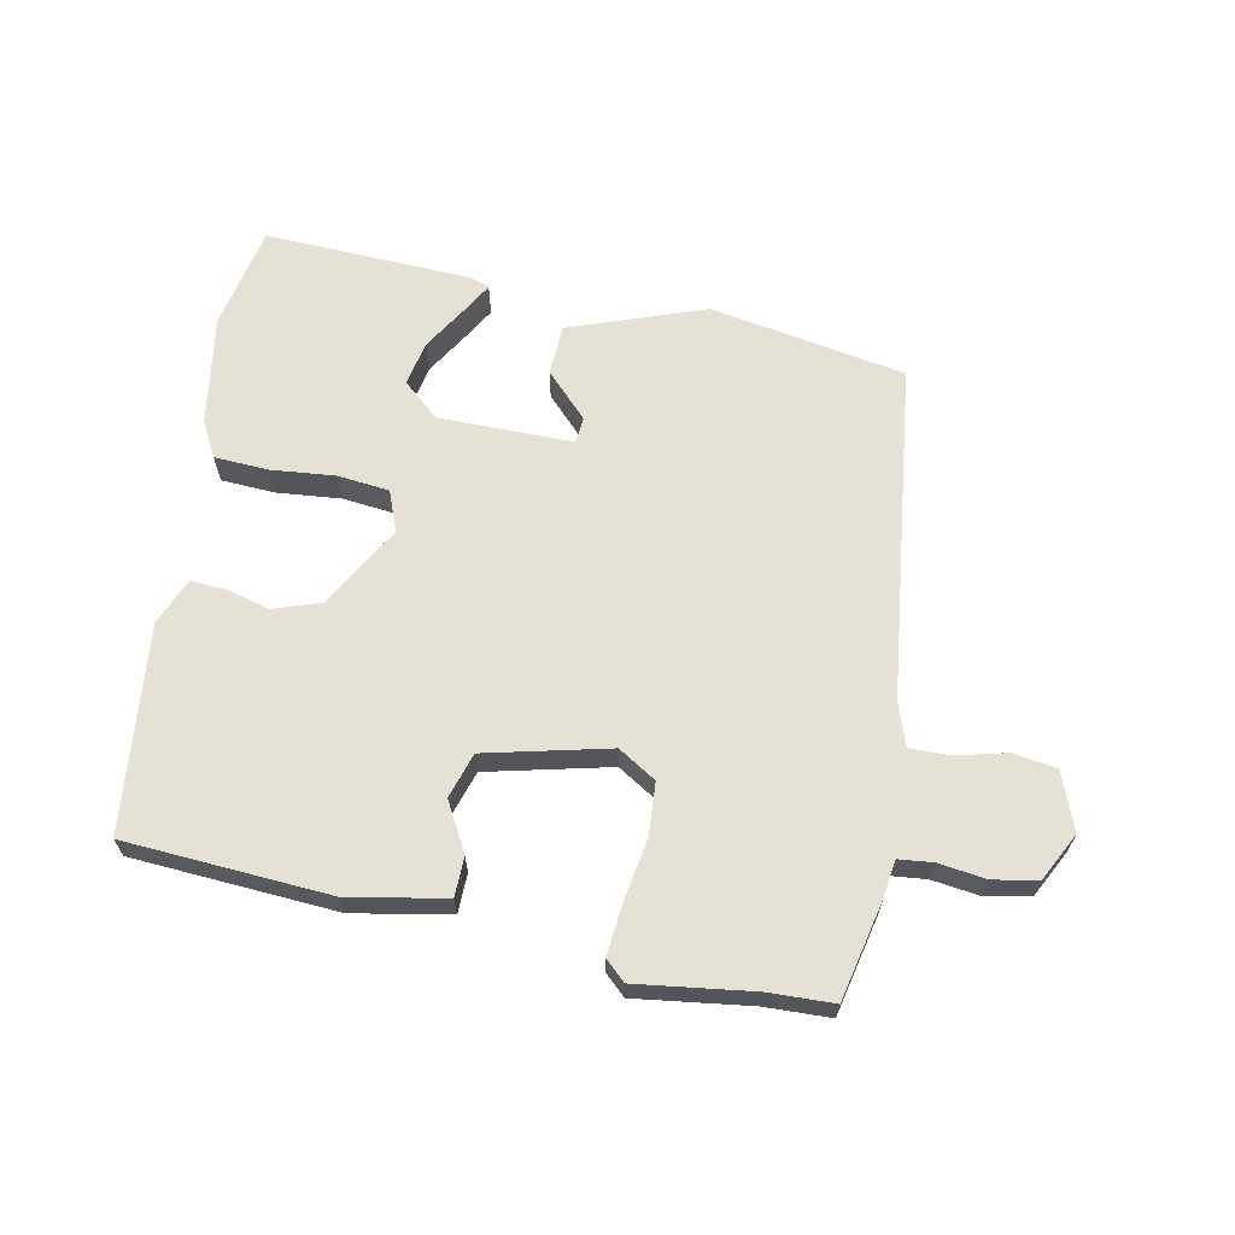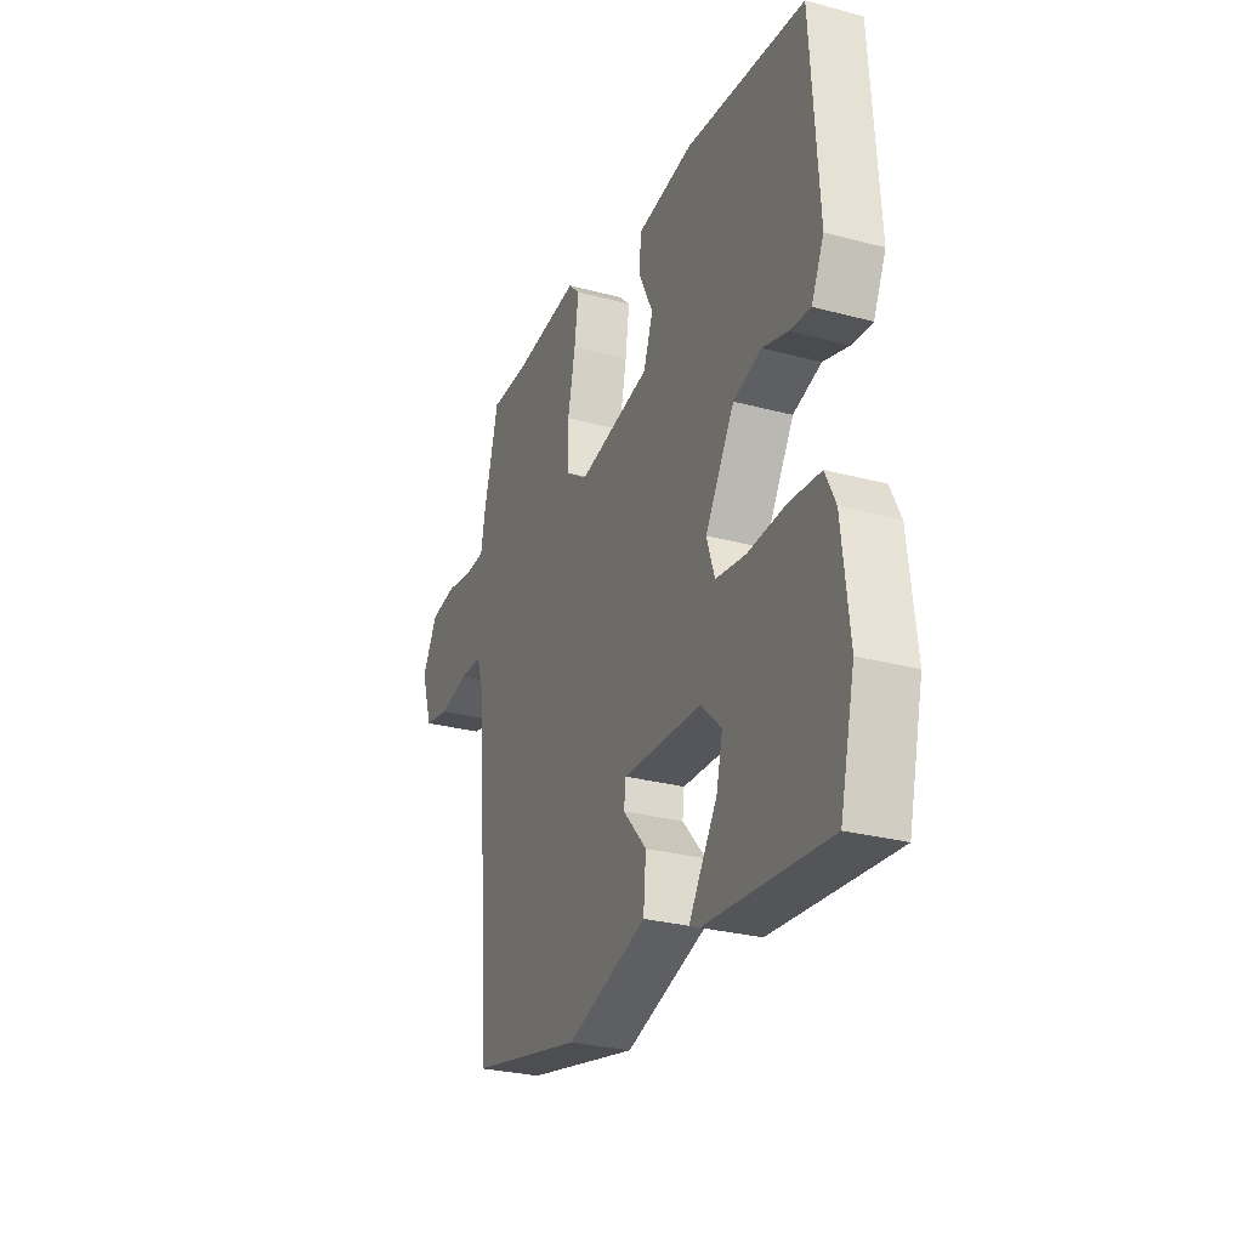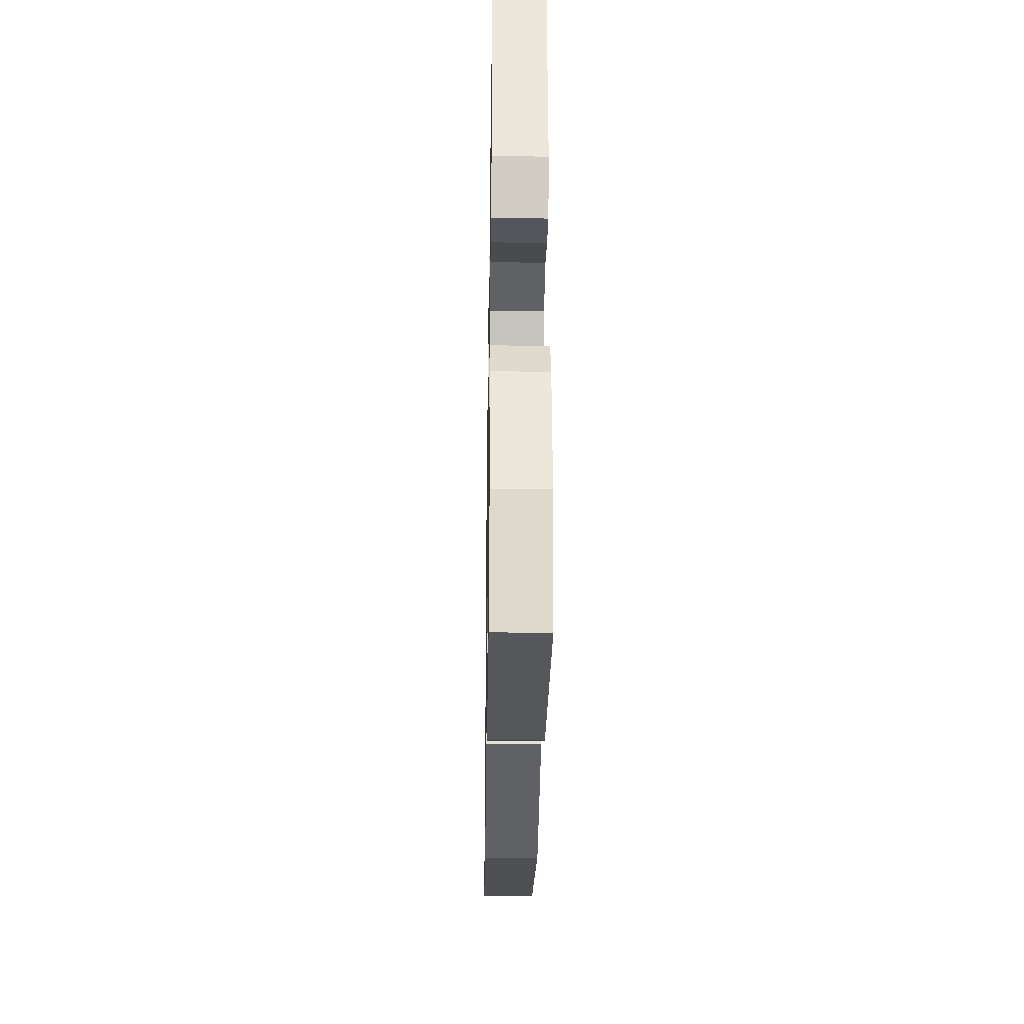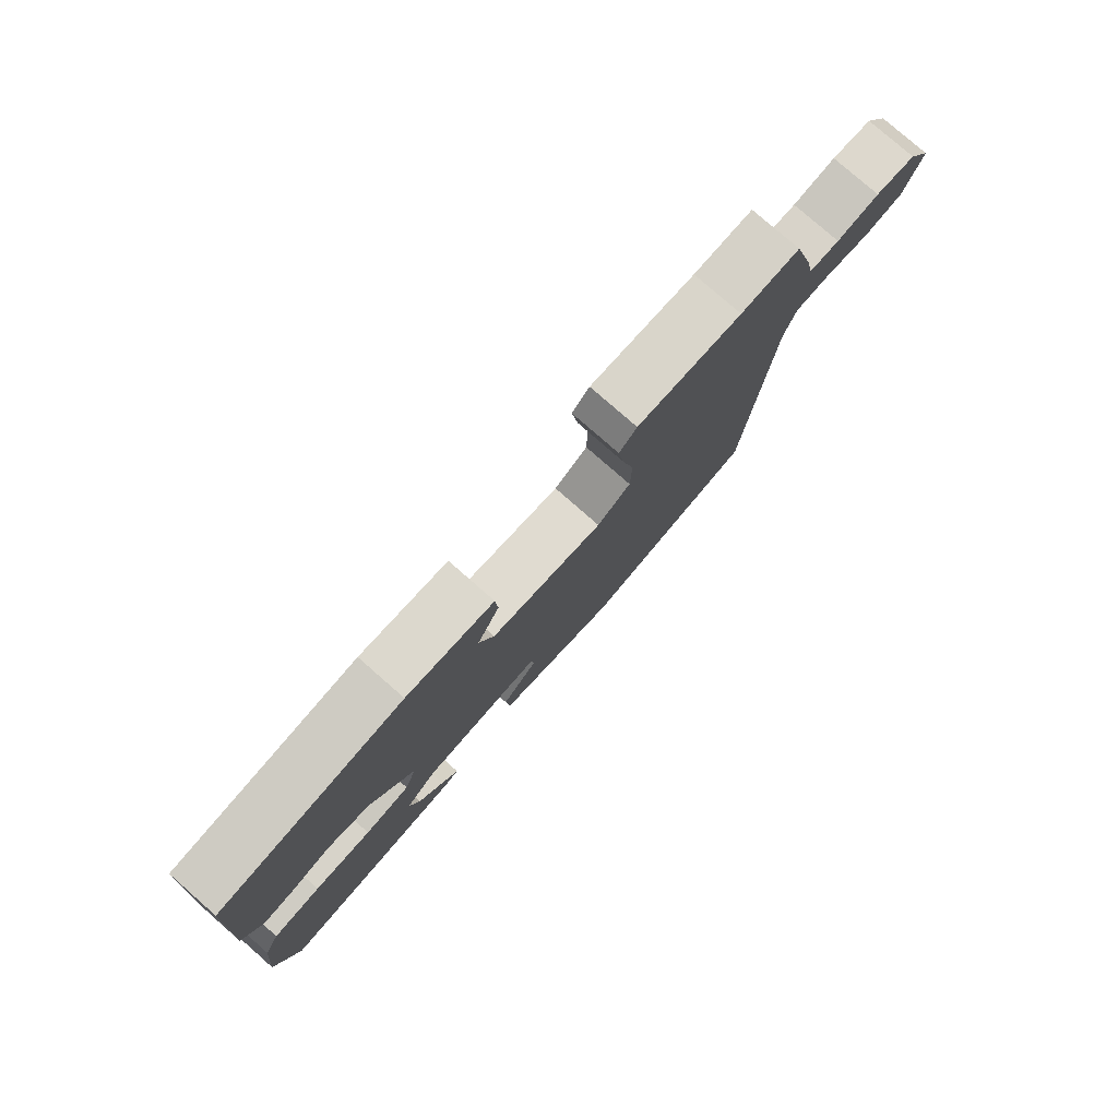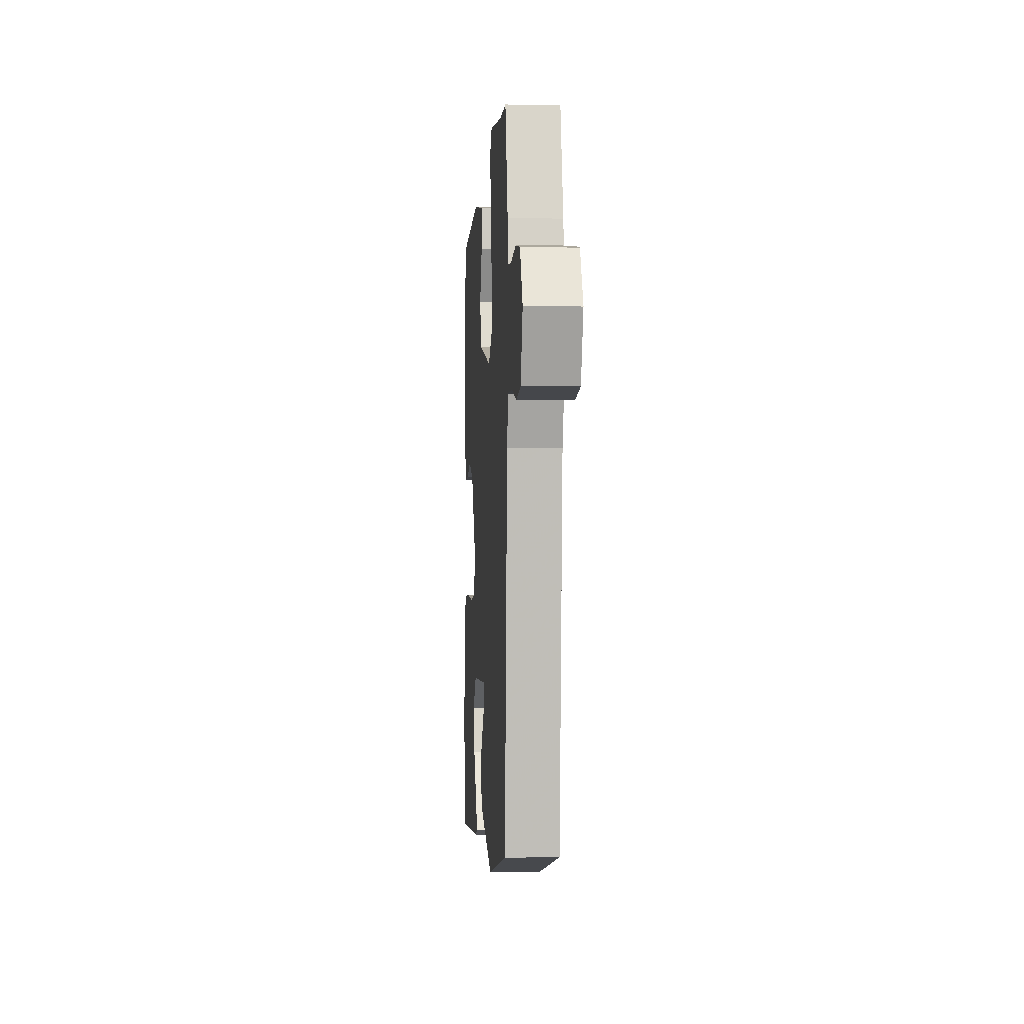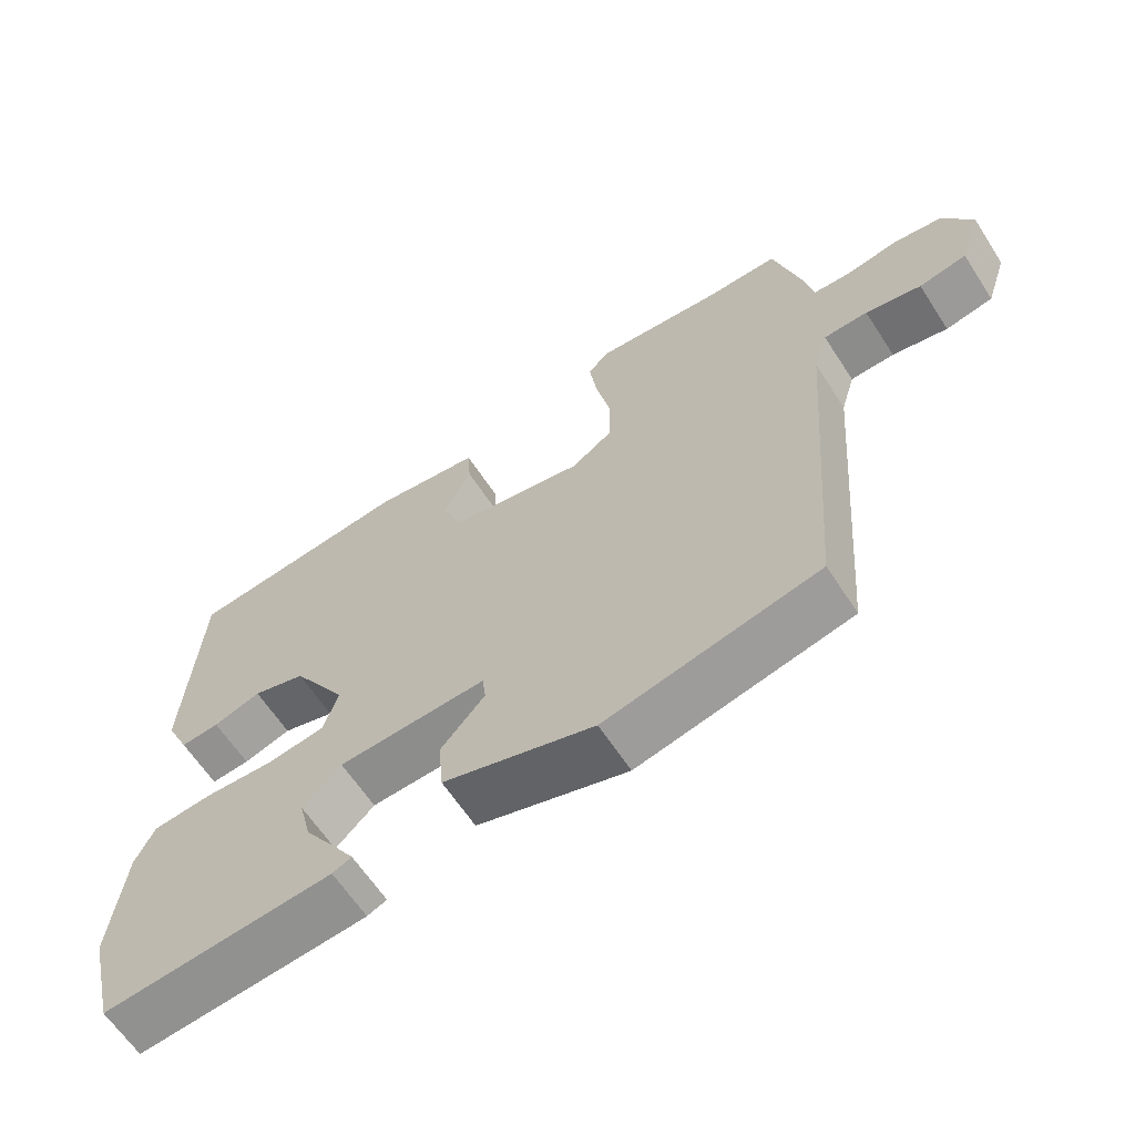
<metadata>
{"format":"obj","ext":"obj","renderer":"f3d","projection":"perspective","resolution":1024,"background":"white","views":[{"elev":65.0,"azim":8.7,"up":"+Y"},{"elev":-28.5,"azim":-111.9,"up":"+Z"},{"elev":-31.6,"azim":-90.9,"up":"+Z"},{"elev":79.1,"azim":-48.8,"up":"+Z"},{"elev":0.3,"azim":85.9,"up":"+Z"},{"elev":-62.9,"azim":33.0,"up":"+Z"}]}
</metadata>
<code>
v -0.482 0.07 0.422
v -0.167 0.07 0.456
v -0.017 0.07 0.435
v -0.013 0.07 0.374
v -0.051 0.07 0.297
v -0.026 0.07 0.228
v 0.166 0.07 0.191
v 0.223 0.07 0.23
v 0.225 0.07 0.312
v 0.205 0.07 0.407
v 0.194 0.07 0.485
v 0.224 0.07 0.515
v 0.403 0.07 0.499
v 0.504 0.07 0.5
v 0.544 0.07 0.351
v 0.555 0.07 0.292
v 0.608 0.07 0.289
v 0.681 0.07 0.302
v 0.75 0.07 0.292
v 0.791 0.07 0.22
v 0.761 0.07 0.13
v 0.694 0.07 0.117
v 0.616 0.07 0.133
v 0.554 0.07 0.131
v 0.534 0.07 0.064
v 0.494 0.07 -0.458
v 0.195 0.07 -0.525
v -0.017 0.07 -0.459
v -0.024 0.07 -0.381
v 0.038 0.07 -0.311
v 0.033 0.07 -0.271
v -0.175 0.07 -0.28
v -0.229 0.07 -0.332
v -0.212 0.07 -0.4
v -0.168 0.07 -0.466
v -0.138 0.07 -0.513
v -0.165 0.07 -0.525
v -0.487 0.07 -0.553
v -0.526 0.07 -0.394
v -0.507 0.07 -0.223
v -0.48 0.07 -0.167
v -0.397 0.07 -0.159
v -0.297 0.07 -0.164
v -0.218 0.07 -0.152
v -0.197 0.07 -0.088
v -0.274 0.07 0.036
v -0.348 0.07 0.058
v -0.415 0.07 0.037
v -0.469 0.07 0.032
v -0.502 0.07 0.102
v -0.482 0 0.422
v -0.167 0 0.456
v -0.017 0 0.435
v -0.013 0 0.374
v -0.051 0 0.297
v -0.026 0 0.228
v 0.166 0 0.191
v 0.223 0 0.23
v 0.225 0 0.312
v 0.205 0 0.407
v 0.194 0 0.485
v 0.224 0 0.515
v 0.403 0 0.499
v 0.504 0 0.5
v 0.544 0 0.351
v 0.555 0 0.292
v 0.608 0 0.289
v 0.681 0 0.302
v 0.75 0 0.292
v 0.791 0 0.22
v 0.761 0 0.13
v 0.694 0 0.117
v 0.616 0 0.133
v 0.554 0 0.131
v 0.534 0 0.064
v 0.494 0 -0.458
v 0.195 0 -0.525
v -0.017 0 -0.459
v -0.024 0 -0.381
v 0.038 0 -0.311
v 0.033 0 -0.271
v -0.175 0 -0.28
v -0.229 0 -0.332
v -0.212 0 -0.4
v -0.168 0 -0.466
v -0.138 0 -0.513
v -0.165 0 -0.525
v -0.487 0 -0.553
v -0.526 0 -0.394
v -0.507 0 -0.223
v -0.48 0 -0.167
v -0.397 0 -0.159
v -0.297 0 -0.164
v -0.218 0 -0.152
v -0.197 0 -0.088
v -0.274 0 0.036
v -0.348 0 0.058
v -0.415 0 0.037
v -0.469 0 0.032
v -0.502 0 0.102
f 47 48 49 50
f 47 50 1 2
f 46 47 2 3
f 45 46 3
f 44 45 3
f 40 41 42 43
f 40 43 44
f 39 40 44
f 38 39 44
f 34 35 36 37
f 34 37 38
f 33 34 38
f 32 33 38 44
f 27 28 29 30
f 25 26 27 30
f 24 25 30 31
f 20 21 22 23
f 20 23 24
f 17 18 19 20
f 16 17 20 24
f 13 14 15 16
f 9 10 11 12
f 9 12 13 16
f 3 4 5
f 44 3 5
f 44 5 6
f 32 44 6 7
f 31 32 7 8
f 24 31 8
f 8 9 16 24
f 100 99 98 97
f 52 51 100 97
f 53 52 97 96
f 53 96 95
f 53 95 94
f 93 92 91 90
f 94 93 90
f 94 90 89
f 94 89 88
f 87 86 85 84
f 88 87 84
f 88 84 83
f 94 88 83 82
f 80 79 78 77
f 80 77 76 75
f 81 80 75 74
f 73 72 71 70
f 74 73 70
f 70 69 68 67
f 74 70 67 66
f 66 65 64 63
f 62 61 60 59
f 66 63 62 59
f 55 54 53
f 55 53 94
f 56 55 94
f 57 56 94 82
f 58 57 82 81
f 58 81 74
f 74 66 59 58
f 1 51 52 2
f 2 52 53 3
f 3 53 54 4
f 4 54 55 5
f 5 55 56 6
f 6 56 57 7
f 7 57 58 8
f 8 58 59 9
f 9 59 60 10
f 10 60 61 11
f 11 61 62 12
f 12 62 63 13
f 13 63 64 14
f 14 64 65 15
f 15 65 66 16
f 16 66 67 17
f 17 67 68 18
f 18 68 69 19
f 19 69 70 20
f 20 70 71 21
f 21 71 72 22
f 22 72 73 23
f 23 73 74 24
f 24 74 75 25
f 25 75 76 26
f 26 76 77 27
f 27 77 78 28
f 28 78 79 29
f 29 79 80 30
f 30 80 81 31
f 31 81 82 32
f 32 82 83 33
f 33 83 84 34
f 34 84 85 35
f 35 85 86 36
f 36 86 87 37
f 37 87 88 38
f 38 88 89 39
f 39 89 90 40
f 40 90 91 41
f 41 91 92 42
f 42 92 93 43
f 43 93 94 44
f 44 94 95 45
f 45 95 96 46
f 46 96 97 47
f 47 97 98 48
f 48 98 99 49
f 49 99 100 50
f 50 100 51 1

</code>
